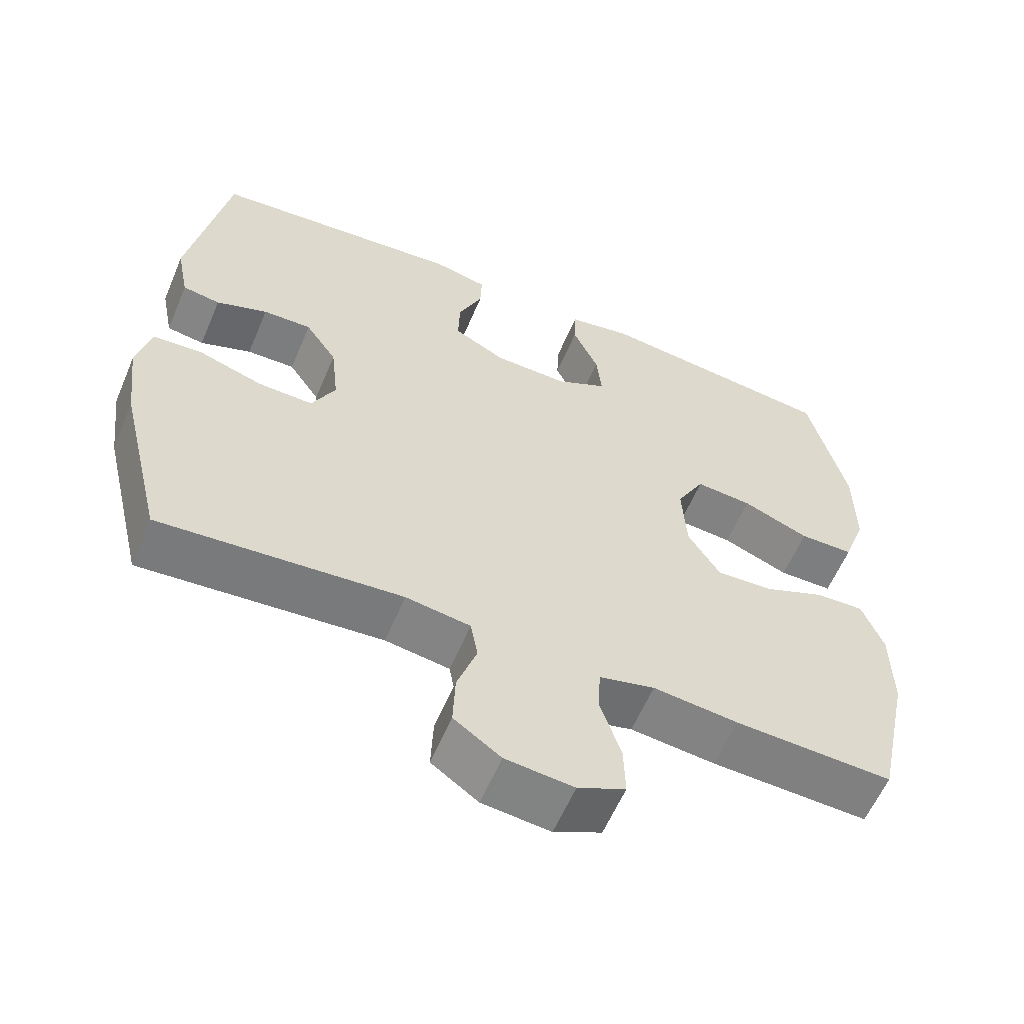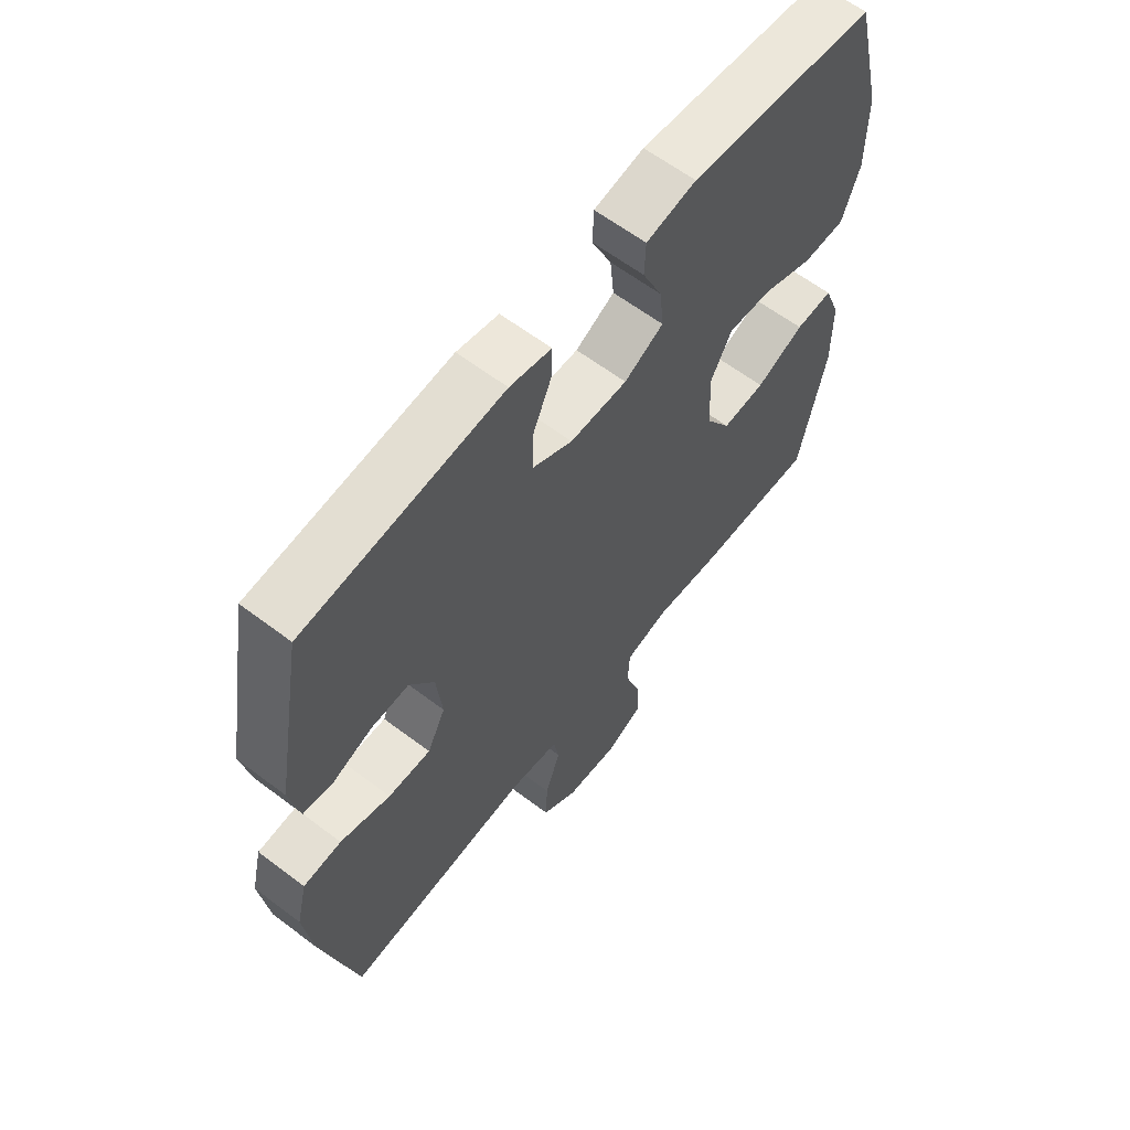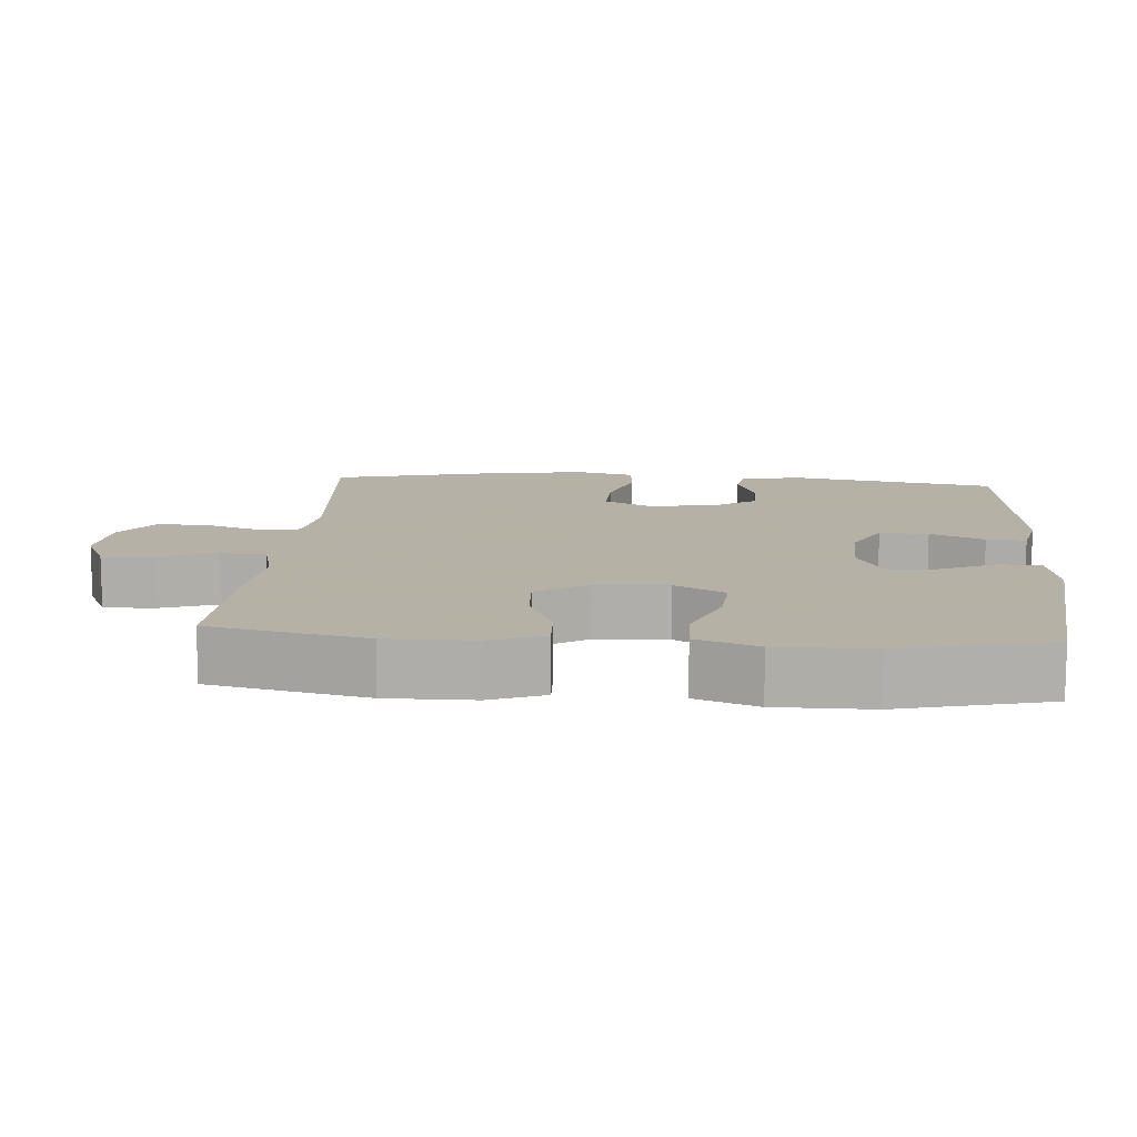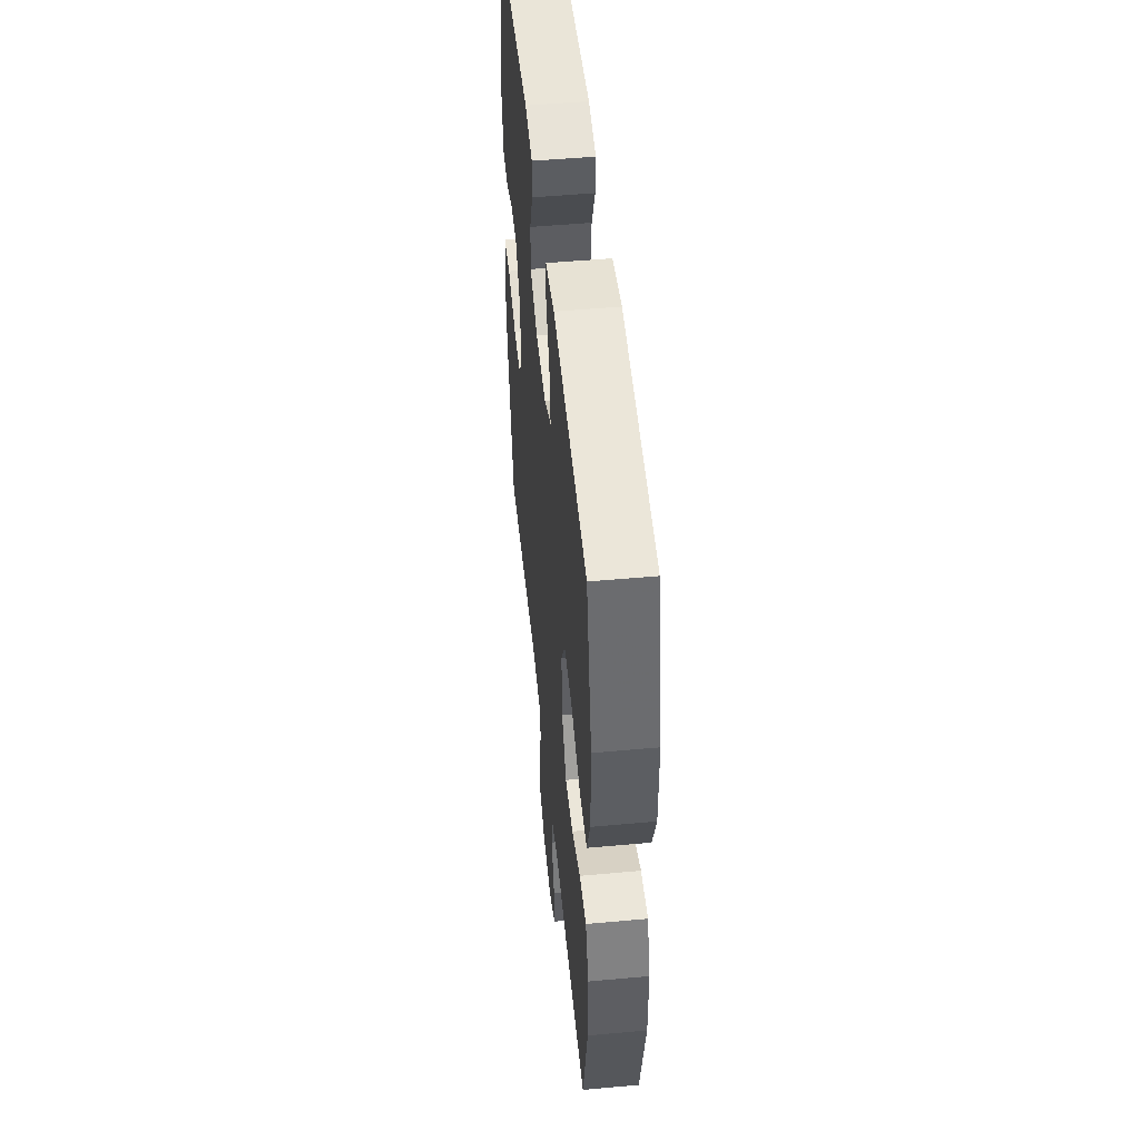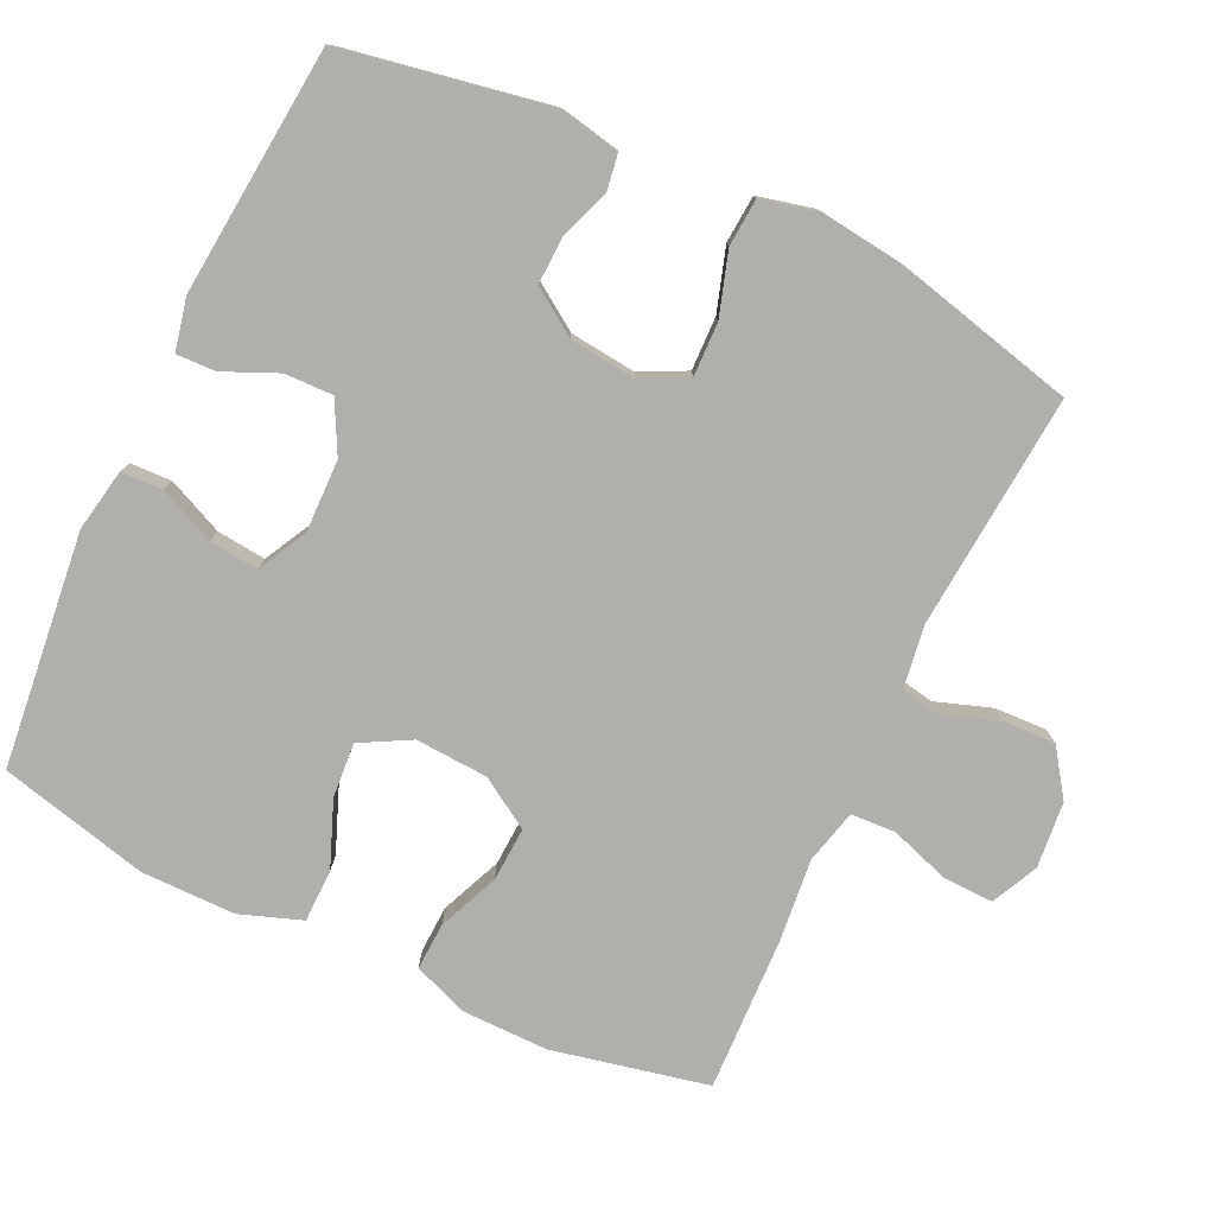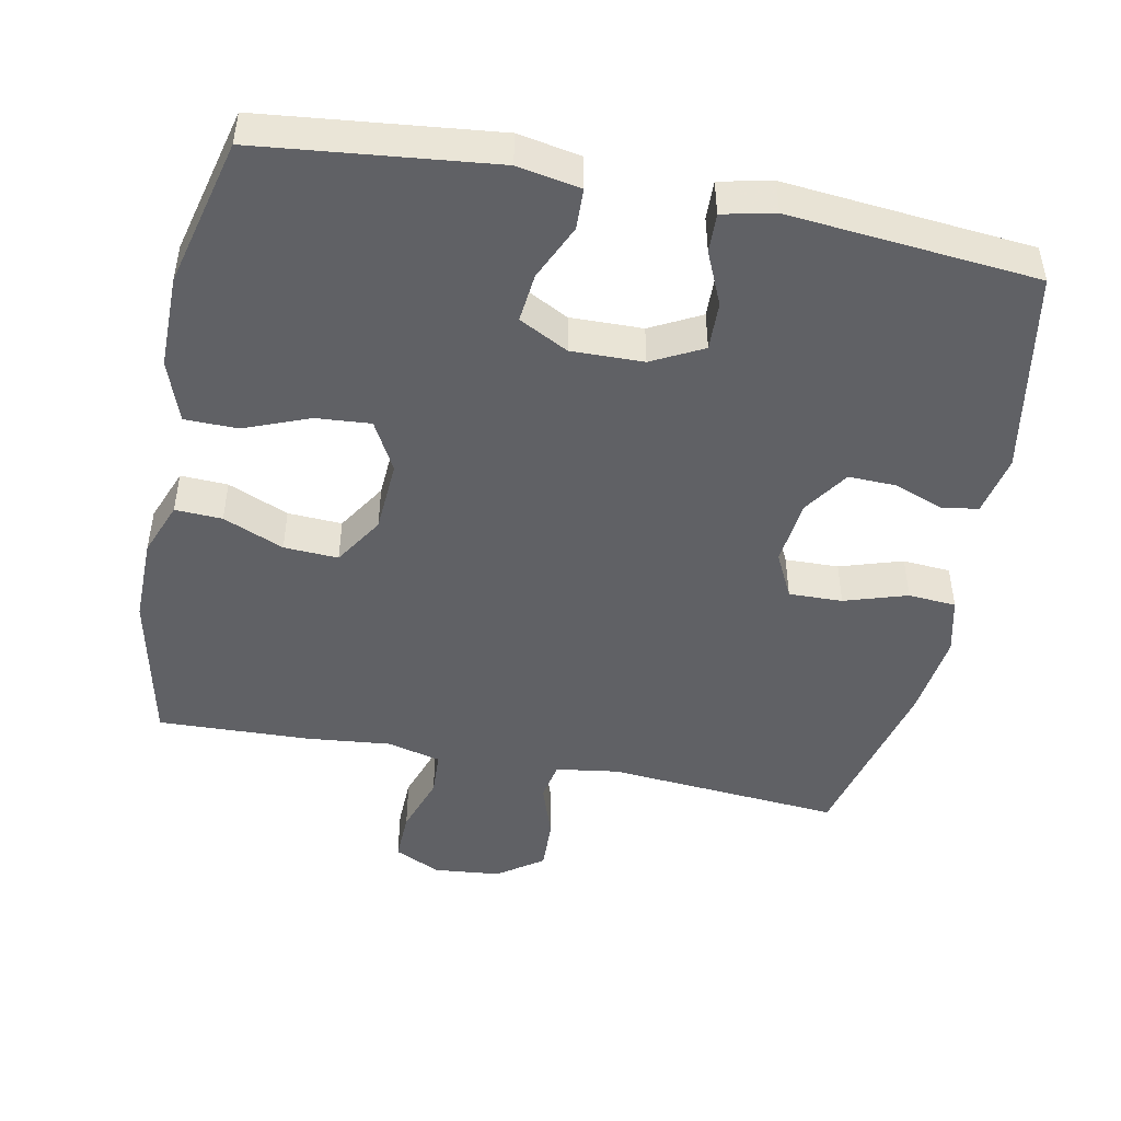
<metadata>
{"format":"obj","ext":"obj","renderer":"f3d","projection":"perspective","resolution":1024,"background":"white","views":[{"elev":-59.5,"azim":157.1,"up":"+Z"},{"elev":62.0,"azim":127.5,"up":"+Z"},{"elev":12.1,"azim":-85.6,"up":"+Y"},{"elev":50.5,"azim":-95.7,"up":"+Z"},{"elev":-78.2,"azim":64.7,"up":"+Y"},{"elev":-47.4,"azim":-11.3,"up":"+Y"}]}
</metadata>
<code>
v -0.5 0.07 0.5
v -0.172 0.07 0.536
v -0.084 0.07 0.52
v -0.082 0.07 0.462
v -0.117 0.07 0.384
v -0.124 0.07 0.315
v -0.055 0.07 0.279
v 0.046 0.07 0.281
v 0.117 0.07 0.318
v 0.115 0.07 0.386
v 0.082 0.07 0.461
v 0.08 0.07 0.516
v 0.153 0.07 0.532
v 0.5 0.07 0.5
v 0.552 0.07 0.212
v 0.535 0.07 0.127
v 0.484 0.07 0.119
v 0.414 0.07 0.145
v 0.348 0.07 0.147
v 0.305 0.07 0.083
v 0.295 0.07 -0.01
v 0.327 0.07 -0.074
v 0.402 0.07 -0.072
v 0.49 0.07 -0.044
v 0.557 0.07 -0.049
v 0.576 0.07 -0.128
v 0.561 0.07 -0.248
v 0.5 0.07 -0.5
v 0.171 0.07 -0.473
v 0.083 0.07 -0.486
v 0.073 0.07 -0.541
v 0.1 0.07 -0.619
v 0.103 0.07 -0.693
v 0.039 0.07 -0.738
v -0.054 0.07 -0.747
v -0.119 0.07 -0.716
v -0.117 0.07 -0.645
v -0.089 0.07 -0.562
v -0.092 0.07 -0.499
v -0.168 0.07 -0.48
v -0.284 0.07 -0.492
v -0.5 0.07 -0.5
v -0.547 0.07 -0.282
v -0.546 0.07 -0.161
v -0.517 0.07 -0.085
v -0.451 0.07 -0.088
v -0.366 0.07 -0.124
v -0.29 0.07 -0.128
v -0.246 0.07 -0.058
v -0.24 0.07 0.044
v -0.278 0.07 0.114
v -0.355 0.07 0.108
v -0.446 0.07 0.072
v -0.52 0.07 0.073
v -0.551 0.07 0.159
v -0.551 0.07 0.291
v -0.5 0 0.5
v -0.172 0 0.536
v -0.084 0 0.52
v -0.082 0 0.462
v -0.117 0 0.384
v -0.124 0 0.315
v -0.055 0 0.279
v 0.046 0 0.281
v 0.117 0 0.318
v 0.115 0 0.386
v 0.082 0 0.461
v 0.08 0 0.516
v 0.153 0 0.532
v 0.5 0 0.5
v 0.552 0 0.212
v 0.535 0 0.127
v 0.484 0 0.119
v 0.414 0 0.145
v 0.348 0 0.147
v 0.305 0 0.083
v 0.295 0 -0.01
v 0.327 0 -0.074
v 0.402 0 -0.072
v 0.49 0 -0.044
v 0.557 0 -0.049
v 0.576 0 -0.128
v 0.561 0 -0.248
v 0.5 0 -0.5
v 0.171 0 -0.473
v 0.083 0 -0.486
v 0.073 0 -0.541
v 0.1 0 -0.619
v 0.103 0 -0.693
v 0.039 0 -0.738
v -0.054 0 -0.747
v -0.119 0 -0.716
v -0.117 0 -0.645
v -0.089 0 -0.562
v -0.092 0 -0.499
v -0.168 0 -0.48
v -0.284 0 -0.492
v -0.5 0 -0.5
v -0.547 0 -0.282
v -0.546 0 -0.161
v -0.517 0 -0.085
v -0.451 0 -0.088
v -0.366 0 -0.124
v -0.29 0 -0.128
v -0.246 0 -0.058
v -0.24 0 0.044
v -0.278 0 0.114
v -0.355 0 0.108
v -0.446 0 0.072
v -0.52 0 0.073
v -0.551 0 0.159
v -0.551 0 0.291
f 52 53 54 55
f 51 52 55 56
f 44 45 46 47
f 44 47 48
f 43 44 48
f 40 41 42 43
f 39 40 43 48
f 35 36 37 38
f 35 38 39
f 34 35 39
f 31 32 33 34
f 31 34 39 48
f 26 27 28 29
f 26 29 30
f 23 24 25 26
f 22 23 26 30
f 21 22 30
f 20 21 30
f 15 16 17 18
f 15 18 19
f 14 15 19
f 13 14 19 20
f 10 11 12 13
f 9 10 13 20
f 2 3 4 5
f 2 5 6
f 51 56 1 2
f 50 51 2 6
f 49 50 6 7
f 30 31 48 49
f 30 49 7 8
f 8 9 20 30
f 111 110 109 108
f 112 111 108 107
f 103 102 101 100
f 104 103 100
f 104 100 99
f 99 98 97 96
f 104 99 96 95
f 94 93 92 91
f 95 94 91
f 95 91 90
f 90 89 88 87
f 104 95 90 87
f 85 84 83 82
f 86 85 82
f 82 81 80 79
f 86 82 79 78
f 86 78 77
f 86 77 76
f 74 73 72 71
f 75 74 71
f 75 71 70
f 76 75 70 69
f 69 68 67 66
f 76 69 66 65
f 61 60 59 58
f 62 61 58
f 58 57 112 107
f 62 58 107 106
f 63 62 106 105
f 105 104 87 86
f 64 63 105 86
f 86 76 65 64
f 1 57 58 2
f 2 58 59 3
f 3 59 60 4
f 4 60 61 5
f 5 61 62 6
f 6 62 63 7
f 7 63 64 8
f 8 64 65 9
f 9 65 66 10
f 10 66 67 11
f 11 67 68 12
f 12 68 69 13
f 13 69 70 14
f 14 70 71 15
f 15 71 72 16
f 16 72 73 17
f 17 73 74 18
f 18 74 75 19
f 19 75 76 20
f 20 76 77 21
f 21 77 78 22
f 22 78 79 23
f 23 79 80 24
f 24 80 81 25
f 25 81 82 26
f 26 82 83 27
f 27 83 84 28
f 28 84 85 29
f 29 85 86 30
f 30 86 87 31
f 31 87 88 32
f 32 88 89 33
f 33 89 90 34
f 34 90 91 35
f 35 91 92 36
f 36 92 93 37
f 37 93 94 38
f 38 94 95 39
f 39 95 96 40
f 40 96 97 41
f 41 97 98 42
f 42 98 99 43
f 43 99 100 44
f 44 100 101 45
f 45 101 102 46
f 46 102 103 47
f 47 103 104 48
f 48 104 105 49
f 49 105 106 50
f 50 106 107 51
f 51 107 108 52
f 52 108 109 53
f 53 109 110 54
f 54 110 111 55
f 55 111 112 56
f 56 112 57 1

</code>
